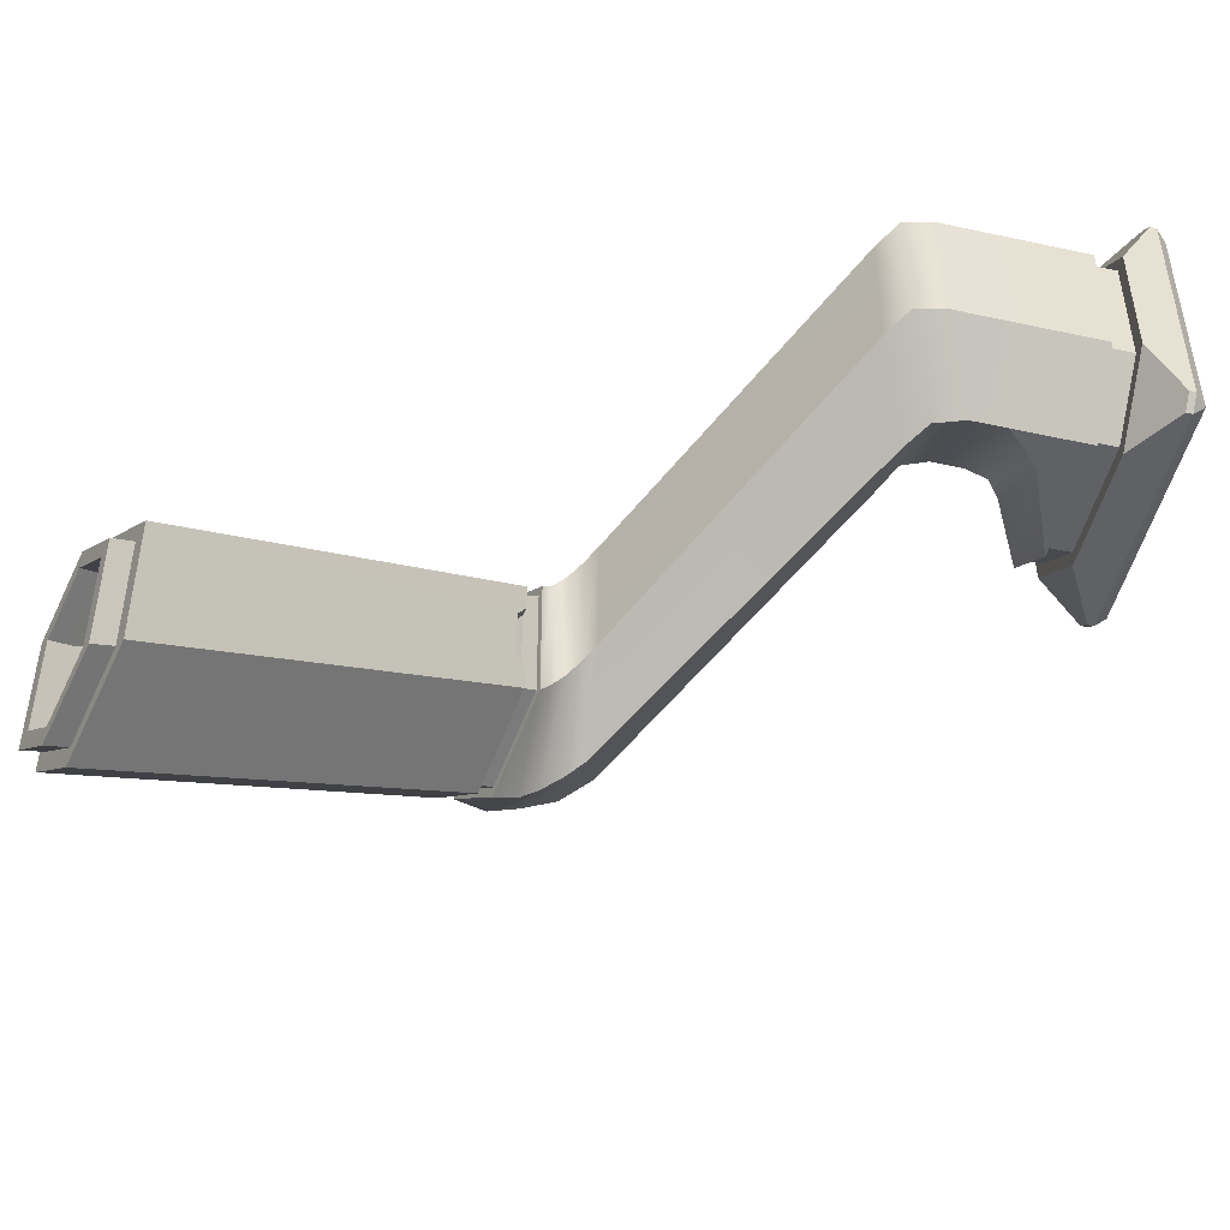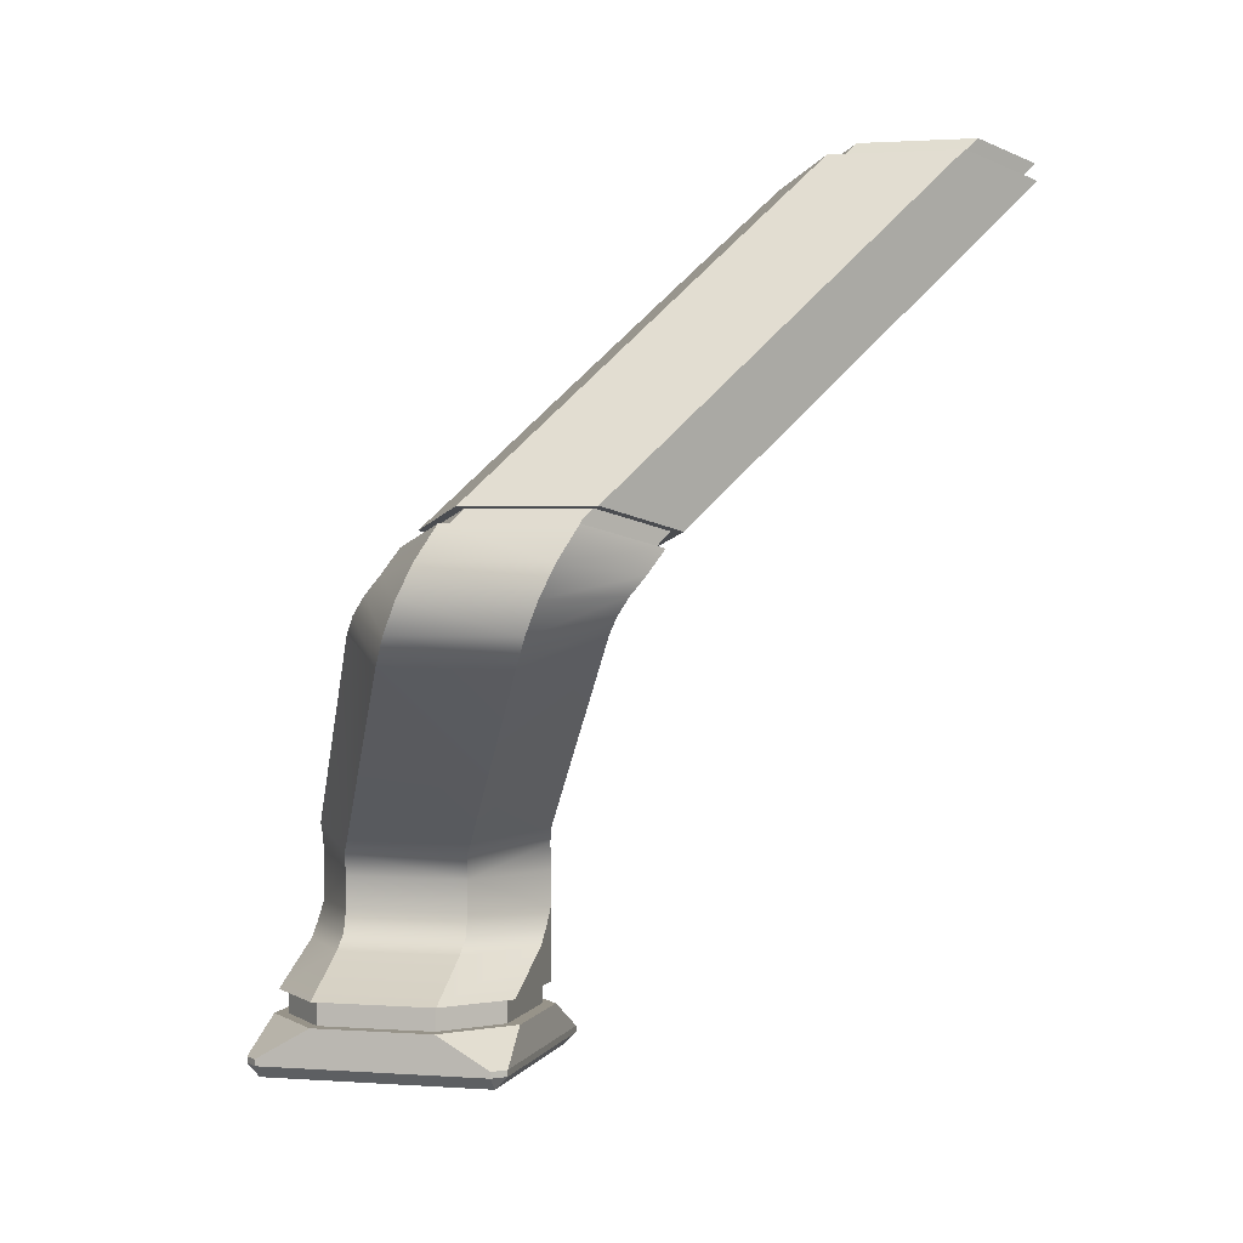
<metadata>
{"format":"obj","ext":"obj","renderer":"f3d","projection":"perspective","resolution":1024,"background":"white","views":[{"elev":-48.7,"azim":-103.7,"up":"+Z"},{"elev":1.5,"azim":104.7,"up":"+Y"}]}
</metadata>
<code>
v -0.4799 0.8314 -0.2405
v -0.2356 0.7065 -0.4612
v -0.4799 0.2893 -0.2405
v -0.2356 0.571 -0.4612
v -0.2356 0.2794 -0.4612
v -0.2014 0.8165 -0.4684
v -0.4597 0.9414 -0.2477
v -0.1102 0.8836 -0.4986
v -0.3696 1.011 -0.2915
v -0.4799 0.8314 0.2405
v -0.4799 0.2893 0.2405
v -0.2356 0.7065 0.4612
v -0.2356 0.571 0.4612
v -0.2356 0.2794 0.4612
v -0.2014 0.8165 0.4539
v -0.4597 0.9414 0.2332
v -0.2356 0.571 0.4612
v 0.1127 0.5808 0.2405
v 0.1127 0.705 0.2405
v -0.2356 0.7065 0.4612
v -0.2014 0.8165 0.4539
v 0.147 0.7958 0.2332
v -0.1142 0.8796 0.4293
v 0.2372 0.8532 0.1894
v -0.1648 0.4928 0.4612
v 0.1392 0.4941 0.2405
v -0.09565 0.4327 0.4612
v 0.2096 0.437 0.2405
v 0.2356 0.2893 0.4612
v 0.4799 0.2893 0.2405
v 0.9714 1.643 -0.09027
v 1.259 1.544 -0.2983
v -0.2356 0.571 -0.4612
v -0.2356 0.7065 -0.4612
v 0.1127 0.705 -0.2405
v 0.1127 0.5808 -0.2405
v 0.2356 0.2893 -0.4612
v -0.2356 0.2794 -0.4612
v -0.09565 0.4327 -0.4612
v -0.1648 0.4928 -0.4612
v -0.2356 0.571 -0.4612
v -0.09565 0.4327 -0.4612
v 0.2096 0.437 -0.2405
v 0.4799 0.2893 -0.2405
v 0.2356 0.2893 -0.4612
v 0.1392 0.4941 -0.2405
v -0.1648 0.4928 -0.4612
v 0.1127 0.5808 -0.2405
v -0.2356 0.571 -0.4612
v 0.2356 0.2893 0.4612
v -0.09565 0.4327 0.4612
v -0.2356 0.2794 0.4612
v -0.1648 0.4928 0.4612
v -0.2356 0.571 0.4612
v -0.2014 0.8165 -0.4684
v -0.1102 0.8836 -0.4986
v 0.2372 0.8532 -0.2915
v 0.147 0.7958 -0.2477
v 0.9714 1.643 -1.013
v 1.259 1.544 -0.7792
v 1.018 1.705 -1.051
v 1.336 1.65 -0.832
v 1.04 1.775 -1.101
v 1.349 1.77 -0.8813
v 1.035 1.845 -1.157
v 1.335 1.889 -0.9367
v 0.9951 1.934 -1.213
v 1.25 2.013 -0.9921
v -0.2014 0.8165 -0.4684
v 0.147 0.7958 -0.2477
v 0.1127 0.705 -0.2405
v -0.2356 0.7065 -0.4612
v 1.035 1.845 -1.157
v 0.7412 1.81 -0.9338
v 0.7153 1.848 -0.9913
v 0.9951 1.934 -1.213
v 1.04 1.775 -1.101
v 0.7399 1.764 -0.8799
v 1.018 1.705 -1.051
v 0.7114 1.716 -0.8285
v 0.9714 1.643 -1.013
v 0.6593 1.674 -0.7892
v 0.9942 1.937 -0.2905
v 0.7148 1.85 -0.496
v 0.7412 1.81 -0.4529
v 1.035 1.845 -0.2352
v 0.7399 1.764 -0.399
v 1.04 1.775 -0.179
v 0.7114 1.716 -0.3476
v 1.018 1.705 -0.1286
v 0.6593 1.674 -0.3083
v 0.9714 1.643 -0.09027
v 0.9714 1.643 -0.09027
v -0.3696 1.011 0.1894
v -0.1142 0.8796 0.4293
v -0.4597 0.9414 0.2332
v -0.2014 0.8165 0.4539
v 1.335 1.889 -0.4558
v 1.25 2.015 -0.5111
v 0.9942 1.937 -0.2905
v 1.035 1.845 -0.2352
v 1.349 1.77 -0.4003
v 1.04 1.775 -0.179
v 1.336 1.65 -0.3511
v 1.018 1.705 -0.1286
v 1.259 1.544 -0.2983
v 1.336 1.65 -0.3511
v 1.018 1.705 -0.1286
v 0.9714 1.643 -0.09027
v -0.4478 0.194 0.227
v -0.2225 0.194 0.4291
v -0.2225 0.2794 0.4291
v -0.4478 0.2893 0.227
v 0.2225 0.2893 0.4291
v -0.2225 0.2794 0.4291
v -0.2225 0.194 0.4291
v 0.2225 0.194 0.4291
v 0.4478 0.2893 0.227
v 0.2225 0.2893 0.4291
v 0.2225 0.194 0.4291
v 0.4478 0.194 0.227
v 0.2225 0.2893 -0.4291
v 0.4478 0.2893 -0.227
v 0.4478 0.194 -0.227
v 0.2225 0.194 -0.4291
v 0.2225 0.194 -0.4291
v -0.2225 0.194 -0.4291
v -0.2225 0.2794 -0.4291
v 0.2225 0.2893 -0.4291
v -0.4478 0.2893 -0.227
v -0.2225 0.2794 -0.4291
v -0.2225 0.194 -0.4291
v -0.4478 0.194 -0.227
v -0.2356 0.2794 -0.4612
v -0.2225 0.2794 -0.4291
v -0.4478 0.2893 -0.227
v -0.4799 0.2893 -0.2405
v -0.4478 0.2893 0.227
v -0.4799 0.2893 0.2405
v -0.2356 0.2794 0.4612
v -0.2225 0.2794 0.4291
v -0.2356 0.2794 0.4612
v -0.2225 0.2794 0.4291
v 0.2225 0.2893 0.4291
v 0.2356 0.2893 0.4612
v 0.4478 0.2893 0.227
v 0.4799 0.2893 0.2405
v 0.4478 0.2893 -0.227
v 0.4799 0.2893 -0.2405
v 0.2356 0.2893 -0.4612
v 0.2225 0.2893 -0.4291
v -0.2225 0.2794 -0.4291
v -0.2356 0.2794 -0.4612
v 0.1127 0.705 -0.2405
v 0.1127 0.705 0.2405
v 0.1127 0.5808 0.2405
v 0.1127 0.5808 -0.2405
v 0.147 0.7958 0.2332
v 0.147 0.7958 -0.2477
v 0.1392 0.4941 -0.2405
v 0.1392 0.4941 0.2405
v 0.2096 0.437 -0.2405
v 0.2096 0.437 0.2405
v 0.4799 0.2893 -0.2405
v 0.4799 0.2893 0.2405
v -0.4799 0.2893 0.2405
v -0.4799 0.8314 0.2405
v -0.4799 0.8314 -0.2405
v -0.4799 0.2893 -0.2405
v -0.4597 0.9414 -0.2477
v -0.4597 0.9414 0.2332
v 0.2372 0.8532 0.1894
v 0.147 0.7958 0.2332
v 0.147 0.7958 -0.2477
v 0.2372 0.8532 -0.2915
v 1.259 1.544 -0.2983
v 1.259 1.544 -0.7792
v 1.336 1.65 -0.3511
v 1.336 1.65 -0.832
v 0.7153 1.848 -0.9913
v 0.7412 1.81 -0.9338
v 0.7412 1.81 -0.4529
v 0.7148 1.85 -0.496
v 0.7412 1.81 -0.9338
v 0.7399 1.764 -0.8799
v 0.7399 1.764 -0.399
v 0.7412 1.81 -0.4529
v 0.7114 1.716 -0.3476
v 0.7114 1.716 -0.8285
v 0.6593 1.674 -0.3083
v 0.6593 1.674 -0.7892
v -0.3696 1.011 -0.2915
v -0.3696 1.011 0.1894
v -0.4597 0.9414 -0.2477
v -0.4597 0.9414 0.2332
v 1.25 2.015 -0.5111
v 1.335 1.889 -0.4558
v 1.335 1.889 -0.9367
v 1.25 2.013 -0.9921
v 1.349 1.77 -0.8813
v 1.335 1.889 -0.9367
v 1.335 1.889 -0.4558
v 1.349 1.77 -0.4003
v 1.349 1.77 -0.4003
v 1.336 1.65 -0.3511
v 1.336 1.65 -0.832
v 1.349 1.77 -0.8813
v -0.4478 0.194 0.227
v -0.4478 0.2893 0.227
v -0.4478 0.2893 -0.227
v -0.4478 0.194 -0.227
v 0.4478 0.2893 -0.227
v 0.4478 0.2893 0.227
v 0.4478 0.194 0.227
v 0.4478 0.194 -0.227
v 0.9714 1.643 -1.013
v -0.1102 0.8836 -0.4986
v -0.3696 1.011 -0.2915
v 0.6593 1.674 -0.7892
v 0.7153 1.848 -0.9913
v 0.7373 1.855 -0.972
v 0.992 1.933 -1.174
v 0.9951 1.934 -1.213
v 1.224 2.005 -0.9726
v 1.25 2.013 -0.9921
v 1.224 2.007 -0.535
v 1.25 2.015 -0.5111
v 0.9912 1.936 -0.3342
v 0.9942 1.937 -0.2905
v 0.7369 1.856 -0.5212
v 0.7148 1.85 -0.496
v 0.5 0.0494 -0.4506
v 0.4506 0 -0.4506
v 0.4506 0.0494 -0.5
v -0.4506 0.0494 -0.5
v -0.4506 0 -0.4506
v -0.5 0.0494 -0.4506
v -0.5 0.0494 0.4506
v -0.4506 0 0.4506
v -0.4506 0.0494 0.5
v 0.4506 0 0.4506
v 0.5 0.0494 0.4506
v 0.4506 0.0494 0.5
v 0.5 0.1976 -0.2416
v 0.5 0.1976 0.2356
v 0.5 0.0741 0.4506
v 0.5 0.0741 -0.4506
v 0.5 0.0494 0.4506
v 0.5 0.0494 -0.4506
v -0.5 0.1976 0.2356
v -0.5 0.1976 -0.2416
v -0.5 0.0741 -0.4506
v -0.5 0.0741 0.4506
v -0.5 0.0494 -0.4506
v -0.5 0.0494 0.4506
v -0.5 0.1976 -0.2416
v -0.2356 0.1976 -0.4802
v -0.4506 0.0741 -0.5
v -0.5 0.0741 -0.4506
v -0.5 0.0741 -0.4506
v -0.4506 0.0741 -0.5
v -0.4506 0.0494 -0.5
v -0.5 0.0494 -0.4506
v 0.2356 0.1976 -0.4802
v 0.5 0.1976 -0.2416
v 0.5 0.0741 -0.4506
v 0.4506 0.0741 -0.5
v 0.4506 0.0741 -0.5
v 0.5 0.0741 -0.4506
v 0.5 0.0494 -0.4506
v 0.4506 0.0494 -0.5
v -0.2356 0.1976 0.4802
v -0.5 0.1976 0.2356
v -0.5 0.0741 0.4506
v -0.4506 0.0741 0.5
v -0.4506 0.0741 0.5
v -0.5 0.0741 0.4506
v -0.5 0.0494 0.4506
v -0.4506 0.0494 0.5
v 0.5 0.1976 0.2356
v 0.2356 0.1976 0.4802
v 0.4506 0.0741 0.5
v 0.5 0.0741 0.4506
v 0.5 0.0741 0.4506
v 0.4506 0.0741 0.5
v 0.4506 0.0494 0.5
v 0.5 0.0494 0.4506
v 0.5 0.1976 -0.2416
v 0.2356 0.1976 -0.4802
v 0.5 0.1976 0.2356
v -0.2356 0.1976 -0.4802
v 0.2356 0.1976 0.4802
v -0.2356 0.1976 0.4802
v -0.5 0.1976 0.2356
v -0.5 0.1976 -0.2416
v -0.4506 0.0494 -0.5
v 0.4506 0.0494 -0.5
v 0.4506 0 -0.4506
v -0.4506 0 -0.4506
v 0.4506 0.0494 0.5
v -0.4506 0.0494 0.5
v -0.4506 0 0.4506
v 0.4506 0 0.4506
v -0.2356 0.1976 0.4802
v -0.4506 0.0741 0.5
v 0.4506 0.0741 0.5
v 0.2356 0.1976 0.4802
v -0.4506 0.0741 0.5
v -0.4506 0.0494 0.5
v 0.4506 0.0494 0.5
v 0.4506 0.0741 0.5
v -0.2356 0.1976 -0.4802
v 0.2356 0.1976 -0.4802
v 0.4506 0.0741 -0.5
v -0.4506 0.0741 -0.5
v 0.4506 0.0741 -0.5
v 0.4506 0.0494 -0.5
v -0.4506 0.0494 -0.5
v -0.4506 0.0741 -0.5
v -0.4506 0 -0.4506
v 0.4506 0 -0.4506
v 0.4506 0 0.4506
v -0.4506 0 0.4506
v -0.5 0.0494 -0.4506
v -0.4506 0 -0.4506
v -0.4506 0 0.4506
v -0.5 0.0494 0.4506
v 0.5 0.0494 0.4506
v 0.4506 0 0.4506
v 0.4506 0 -0.4506
v 0.5 0.0494 -0.4506
v 1.026 2.168 -1.066
v 0.6784 2.061 -1.07
v 1.029 2.169 -0.7074
v 0.8594 2.116 -0.5705
v 0.681 2.062 -0.7155
v 0.8665 2.118 -1.201
v 0.6975 1.914 -0.9208
v 0.6969 1.915 -0.6758
v 0.6756 1.942 -0.7326
v 0.6756 1.942 -0.8966
v 0.3209 3.304 -1.624
v 1.209 2.073 -0.561
v 1.208 2.071 -1.042
v 0.3209 3.304 -2.105
v 0.7369 1.856 -0.5212
v 0.6968 1.915 -0.5788
v 0.7373 1.855 -0.972
v 0.6969 1.915 -0.6758
v 0.6975 1.914 -0.9208
v 0.6977 1.914 -1.018
v -0.2223 3.136 -2.116
v 0.0618 3.222 -2.325
v 0.943 1.989 -1.261
v 0.6738 1.906 -1.042
v 1.224 2.005 -0.9726
v 1.185 2.064 -1.018
v 1.184 2.065 -0.5803
v 1.224 2.007 -0.535
v 0.0618 3.222 -1.403
v -0.2223 3.136 -1.635
v 0.6746 1.908 -0.5593
v 0.9528 1.995 -0.3401
v 0.7373 1.855 -0.972
v 0.6977 1.914 -1.018
v 0.9475 1.99 -1.218
v 0.992 1.933 -1.174
v 0.0618 3.222 -1.403
v 0.9528 1.995 -0.3401
v 1.209 2.073 -0.561
v 0.3209 3.304 -1.624
v 0.6968 1.915 -0.5788
v 0.7369 1.856 -0.5212
v 0.9912 1.936 -0.3342
v 0.948 1.993 -0.3788
v 0.948 1.993 -0.3788
v 0.9912 1.936 -0.3342
v 1.224 2.007 -0.535
v 1.184 2.065 -0.5803
v 0.3209 3.304 -2.105
v 1.208 2.071 -1.042
v 0.943 1.989 -1.261
v 0.0618 3.222 -2.325
v 0.9475 1.99 -1.218
v 1.185 2.064 -1.018
v 1.224 2.005 -0.9726
v 0.992 1.933 -1.174
v 1.208 2.071 -1.042
v 1.185 2.064 -1.018
v 0.9475 1.99 -1.218
v 0.943 1.989 -1.261
v 0.6977 1.914 -1.018
v 0.6738 1.906 -1.042
v 0.6975 1.914 -0.9208
v 0.6739 1.907 -0.9351
v 1.209 2.073 -0.561
v 1.184 2.065 -0.5803
v 0.9528 1.995 -0.3401
v 0.948 1.993 -0.3788
v 0.6739 1.907 -0.9351
v 0.6975 1.914 -0.9208
v 0.6756 1.942 -0.8966
v 0.6481 1.942 -0.9085
v 0.6481 1.942 -0.9085
v 0.6756 1.942 -0.8966
v 0.6756 1.942 -0.7326
v 0.6482 1.942 -0.7283
v 0.6482 1.942 -0.7283
v 0.6756 1.942 -0.7326
v 0.6969 1.915 -0.6758
v 0.6744 1.908 -0.6659
v 0.6744 1.908 -0.6659
v 0.6969 1.915 -0.6758
v 0.6968 1.915 -0.5788
v 0.6746 1.908 -0.5593
v 0.6746 1.908 -0.5593
v 0.6968 1.915 -0.5788
v 0.948 1.993 -0.3788
v 0.9528 1.995 -0.3401
v 0.6481 1.942 -0.9085
v -0.2223 3.136 -2.116
v 0.6738 1.906 -1.042
v 0.6739 1.907 -0.9351
v -0.2223 3.136 -1.635
v 0.6482 1.942 -0.7283
v 0.6744 1.908 -0.6659
v 0.6746 1.908 -0.5593
v -0.2223 3.136 -1.635
v -0.1668 3.153 -1.663
v -0.1668 3.153 -2.086
v -0.2223 3.136 -2.116
v 0.0618 3.222 -1.403
v 0.06113 3.222 -1.478
v 0.3209 3.304 -1.624
v 0.2655 3.286 -1.652
v 0.3209 3.304 -2.105
v 0.2655 3.286 -2.078
v 0.0618 3.222 -2.325
v 0.05949 3.221 -2.253
v -0.1668 3.153 -1.663
v -0.214 3.221 -1.723
v -0.2138 3.221 -2.145
v -0.1668 3.153 -2.086
v 0.2655 3.286 -2.078
v 0.2179 3.355 -2.137
v 0.2177 3.355 -1.711
v 0.2655 3.286 -1.652
v 0.06113 3.222 -1.478
v 0.01355 3.292 -1.537
v -0.214 3.221 -1.723
v -0.1668 3.153 -1.663
v 0.2655 3.286 -1.652
v 0.2177 3.355 -1.711
v 0.01355 3.292 -1.537
v 0.06113 3.222 -1.478
v 0.05949 3.221 -2.253
v 0.01137 3.291 -2.312
v 0.2179 3.355 -2.137
v 0.2655 3.286 -2.078
v -0.1668 3.153 -2.086
v -0.2138 3.221 -2.145
v 0.01137 3.291 -2.312
v 0.05949 3.221 -2.253
v -0.214 3.221 -1.723
v -0.1713 3.234 -1.758
v -0.1712 3.234 -2.115
v -0.2138 3.221 -2.145
v 0.01355 3.292 -1.537
v 0.009251 3.29 -1.61
v 0.2177 3.355 -1.711
v 0.1693 3.34 -1.747
v 0.2179 3.355 -2.137
v 0.1694 3.34 -2.108
v 0.01137 3.291 -2.312
v 0.006535 3.29 -2.246
v -0.1227 3.166 -1.711
v 0.681 2.062 -0.7155
v 0.6784 2.061 -1.07
v -0.1226 3.166 -2.068
v 0.2183 3.271 -2.061
v 1.026 2.168 -1.066
v 1.029 2.169 -0.7074
v 0.2182 3.271 -1.7
v 0.05829 3.22 -1.563
v 0.8594 2.116 -0.5705
v 0.681 2.062 -0.7155
v -0.1227 3.166 -1.711
v 0.2182 3.271 -1.7
v 1.029 2.169 -0.7074
v 0.8594 2.116 -0.5705
v 0.05829 3.22 -1.563
v 0.05576 3.219 -2.199
v 0.8665 2.118 -1.201
v 1.026 2.168 -1.066
v 0.2183 3.271 -2.061
v -0.1226 3.166 -2.068
v 0.6784 2.061 -1.07
v 0.8665 2.118 -1.201
v 0.05576 3.219 -2.199
v -0.1712 3.234 -2.115
v -0.1226 3.166 -2.068
v 0.05576 3.219 -2.199
v 0.006535 3.29 -2.246
v 0.006535 3.29 -2.246
v 0.05576 3.219 -2.199
v 0.2183 3.271 -2.061
v 0.1694 3.34 -2.108
v 0.1694 3.34 -2.108
v 0.2183 3.271 -2.061
v 0.2182 3.271 -1.7
v 0.1693 3.34 -1.747
v 0.1693 3.34 -1.747
v 0.2182 3.271 -1.7
v 0.05829 3.22 -1.563
v 0.009251 3.29 -1.61
v 0.009251 3.29 -1.61
v 0.05829 3.22 -1.563
v -0.1227 3.166 -1.711
v -0.1713 3.234 -1.758
v -0.1713 3.234 -1.758
v -0.1227 3.166 -1.711
v -0.1226 3.166 -2.068
v -0.1712 3.234 -2.115
g RC_Exhaust_Stack
f 1 2 3
f 2 4 3
f 3 4 5
f 6 2 1
f 6 1 7
f 8 6 7
f 8 7 9
f 10 11 12
f 12 11 13
f 13 11 14
f 15 10 12
f 15 16 10
f 17 18 19
f 17 19 20
f 21 20 19
f 21 19 22
f 23 21 22
f 23 22 24
f 18 17 25
f 18 25 26
f 27 26 25
f 27 28 26
f 29 28 27
f 29 30 28
f 24 31 23
f 24 32 31
f 33 34 35
f 33 35 36
f 37 38 39
f 38 40 39
f 38 41 40
f 42 43 44
f 42 44 45
f 42 46 43
f 42 47 46
f 48 46 47
f 48 47 49
f 50 51 52
f 52 51 53
f 52 53 54
f 55 56 57
f 55 57 58
f 59 57 56
f 59 60 57
f 60 59 61
f 60 61 62
f 62 61 63
f 62 63 64
f 64 63 65
f 64 65 66
f 66 65 67
f 66 67 68
f 69 70 71
f 69 71 72
f 73 74 75
f 73 75 76
f 77 74 73
f 77 78 74
f 79 78 77
f 79 80 78
f 81 80 79
f 81 82 80
f 83 84 85
f 83 85 86
f 87 86 85
f 87 88 86
f 89 88 87
f 89 90 88
f 91 90 89
f 91 92 90
f 93 91 94
f 93 94 95
f 95 94 96
f 95 96 97
f 98 99 100
f 98 100 101
f 102 98 101
f 102 101 103
f 104 102 103
f 104 103 105
f 106 107 108
f 106 108 109
f 110 111 112
f 110 112 113
f 114 115 116
f 114 116 117
f 118 119 120
f 118 120 121
f 122 123 124
f 122 124 125
f 126 127 128
f 126 128 129
f 130 131 132
f 130 132 133
f 134 135 136
f 134 136 137
f 137 136 138
f 137 138 139
f 140 139 138
f 140 138 141
f 142 143 144
f 142 144 145
f 145 144 146
f 145 146 147
f 147 146 148
f 147 148 149
f 150 149 148
f 150 148 151
f 150 151 152
f 150 152 153
f 154 155 156
f 154 156 157
f 154 158 155
f 154 159 158
f 156 160 157
f 156 161 160
f 161 162 160
f 161 163 162
f 163 164 162
f 163 165 164
f 166 167 168
f 166 168 169
f 167 170 168
f 167 171 170
f 172 173 174
f 172 174 175
f 176 172 175
f 176 175 177
f 178 176 177
f 178 177 179
f 180 181 182
f 180 182 183
f 184 185 186
f 184 186 187
f 188 186 185
f 188 185 189
f 190 188 189
f 190 189 191
f 190 191 192
f 190 192 193
f 194 193 192
f 194 195 193
f 196 197 198
f 196 198 199
f 200 201 202
f 200 202 203
f 204 205 206
f 204 206 207
f 208 209 210
f 208 210 211
f 212 213 214
f 212 214 215
f 216 217 218
f 216 218 219
f 220 221 222
f 220 222 223
f 223 222 224
f 223 224 225
f 225 224 226
f 225 226 227
f 227 226 228
f 227 228 229
f 229 228 230
f 229 230 231
f 231 230 221
f 231 221 220
f 232 233 234
f 235 236 237
f 238 239 240
f 241 242 243
f 244 245 246
f 244 246 247
f 247 246 248
f 247 248 249
f 250 251 252
f 250 252 253
f 253 252 254
f 253 254 255
f 256 257 258
f 256 258 259
f 260 261 262
f 260 262 263
f 264 265 266
f 264 266 267
f 268 269 270
f 268 270 271
f 272 273 274
f 272 274 275
f 276 277 278
f 276 278 279
f 280 281 282
f 280 282 283
f 284 285 286
f 284 286 287
f 288 289 290
f 289 291 290
f 290 291 292
f 292 291 293
f 293 291 294
f 294 291 295
f 296 297 298
f 296 298 299
f 300 301 302
f 300 302 303
f 304 305 306
f 304 306 307
f 308 309 310
f 308 310 311
f 312 313 314
f 312 314 315
f 316 317 318
f 316 318 319
f 320 321 322
f 320 322 323
f 324 325 326
f 324 326 327
f 328 329 330
f 328 330 331
f 332 333 334
f 335 334 333
f 335 333 336
f 337 333 332
f 338 339 340
f 338 340 341
f 342 343 344
f 342 344 345
f 346 347 348
f 347 349 348
f 349 350 348
f 348 350 351
f 352 353 354
f 352 354 355
f 356 357 358
f 356 358 359
f 360 361 362
f 360 362 363
f 364 365 366
f 364 366 367
f 368 369 370
f 368 370 371
f 372 373 374
f 372 374 375
f 376 377 378
f 376 378 379
f 380 381 382
f 380 382 383
f 384 385 386
f 384 386 387
f 388 389 390
f 388 390 391
f 391 390 392
f 391 392 393
f 393 392 394
f 393 394 395
f 396 389 388
f 396 397 389
f 398 397 396
f 398 399 397
f 400 401 402
f 400 402 403
f 404 405 406
f 404 406 407
f 408 409 410
f 408 410 411
f 412 413 414
f 412 414 415
f 416 417 418
f 416 418 419
f 420 421 422
f 420 422 423
f 424 421 420
f 424 420 425
f 424 425 426
f 424 426 427
f 428 429 430
f 428 430 431
f 432 429 428
f 432 433 429
f 434 433 432
f 434 435 433
f 436 435 434
f 436 437 435
f 438 437 436
f 438 439 437
f 431 430 439
f 431 439 438
f 440 441 442
f 440 442 443
f 444 445 446
f 444 446 447
f 448 449 450
f 448 450 451
f 452 453 454
f 452 454 455
f 456 457 458
f 456 458 459
f 460 461 462
f 460 462 463
f 464 465 466
f 464 466 467
f 468 465 464
f 468 469 465
f 470 469 468
f 470 471 469
f 472 471 470
f 472 473 471
f 474 473 472
f 474 475 473
f 467 466 475
f 467 475 474
f 476 477 478
f 476 478 479
f 480 481 482
f 480 482 483
f 484 485 486
f 484 486 487
f 488 489 490
f 488 490 491
f 492 493 494
f 492 494 495
f 496 497 498
f 496 498 499
f 500 501 502
f 500 502 503
f 504 505 506
f 504 506 507
f 508 509 510
f 508 510 511
f 512 513 514
f 512 514 515
f 516 517 518
f 516 518 519
f 520 521 522
f 520 522 523

</code>
